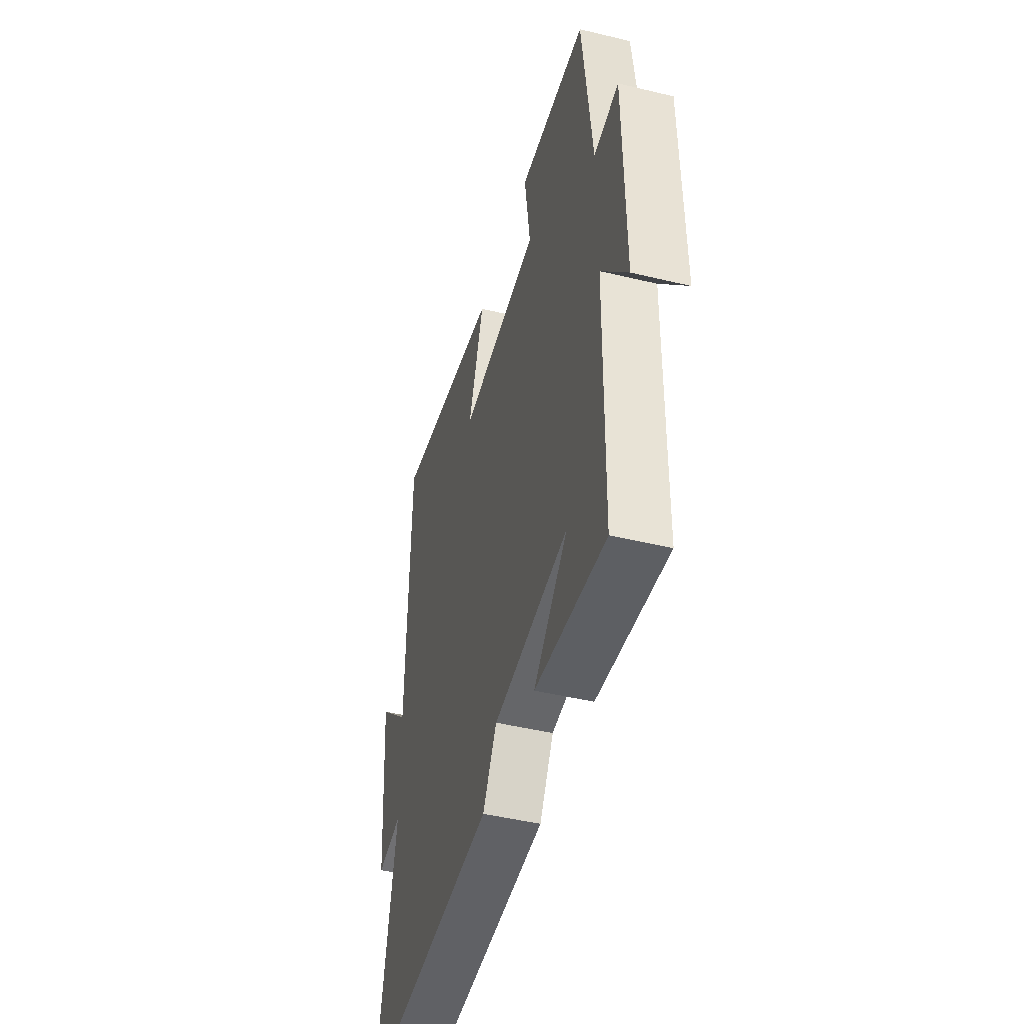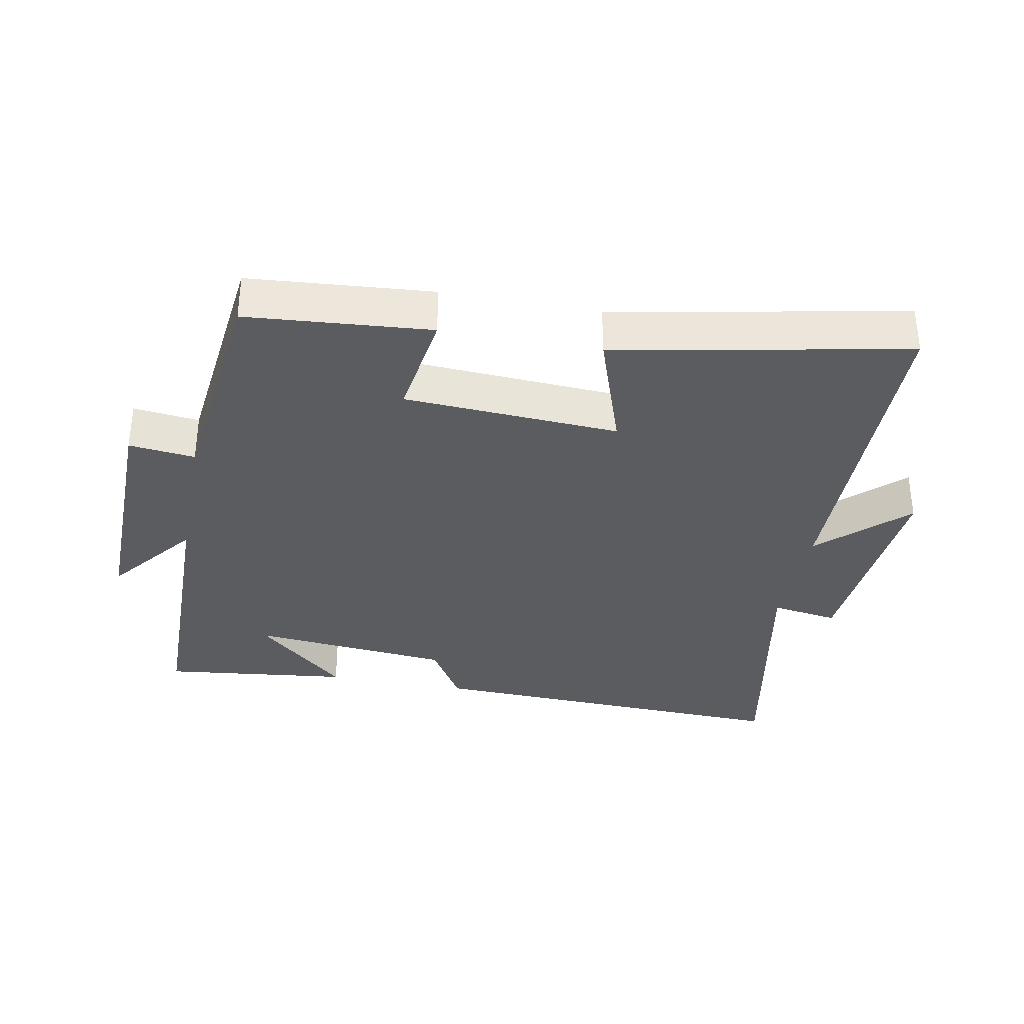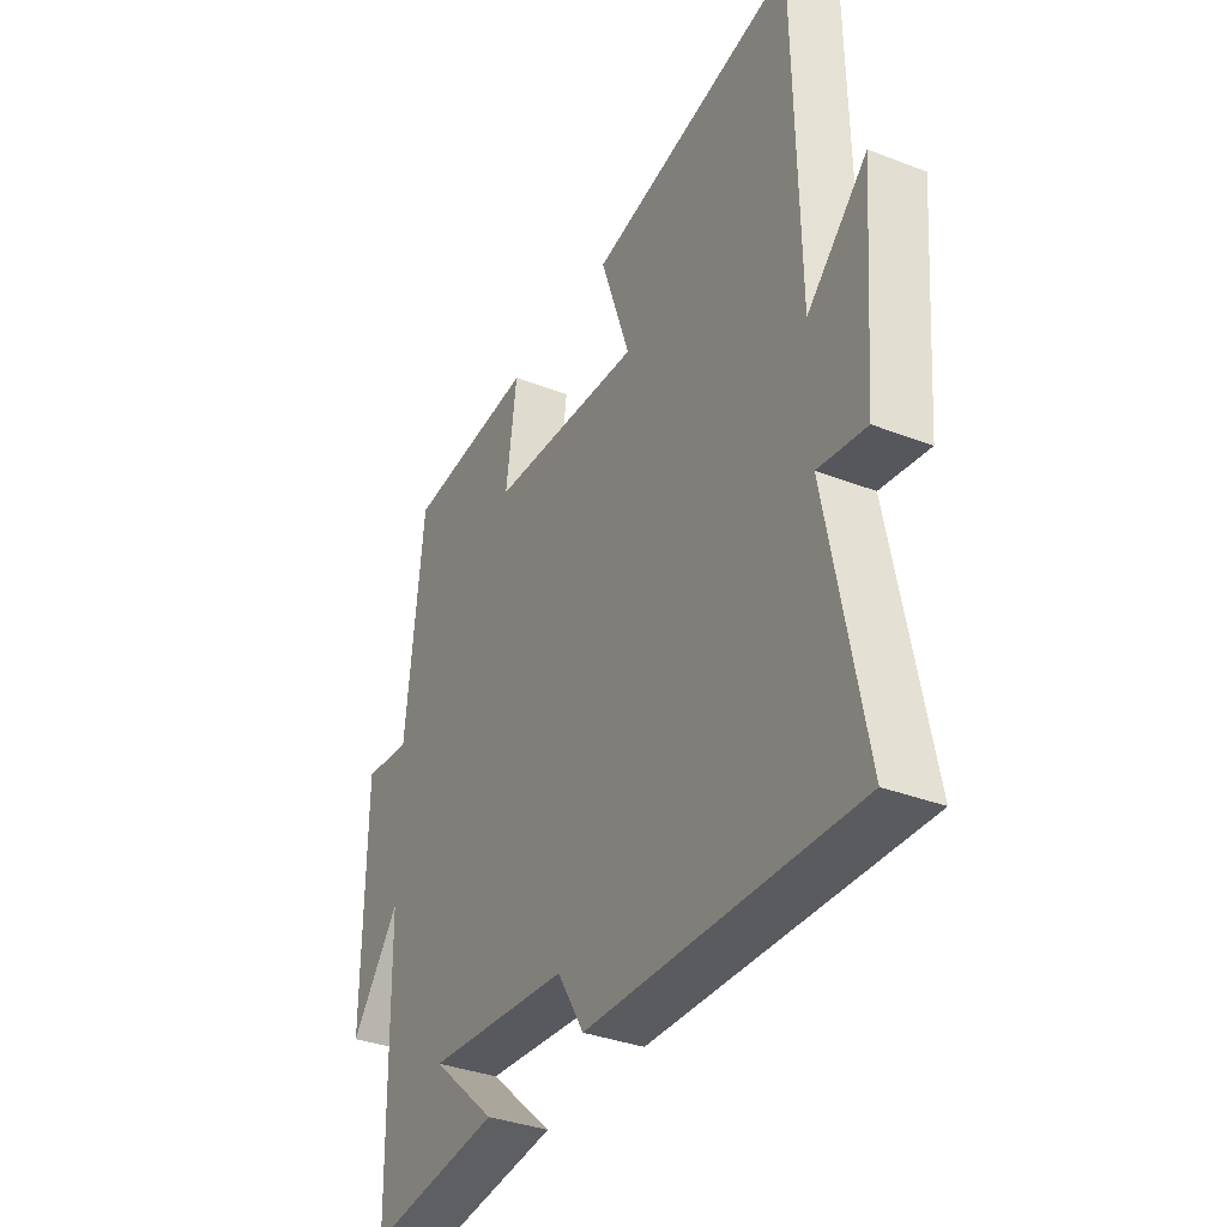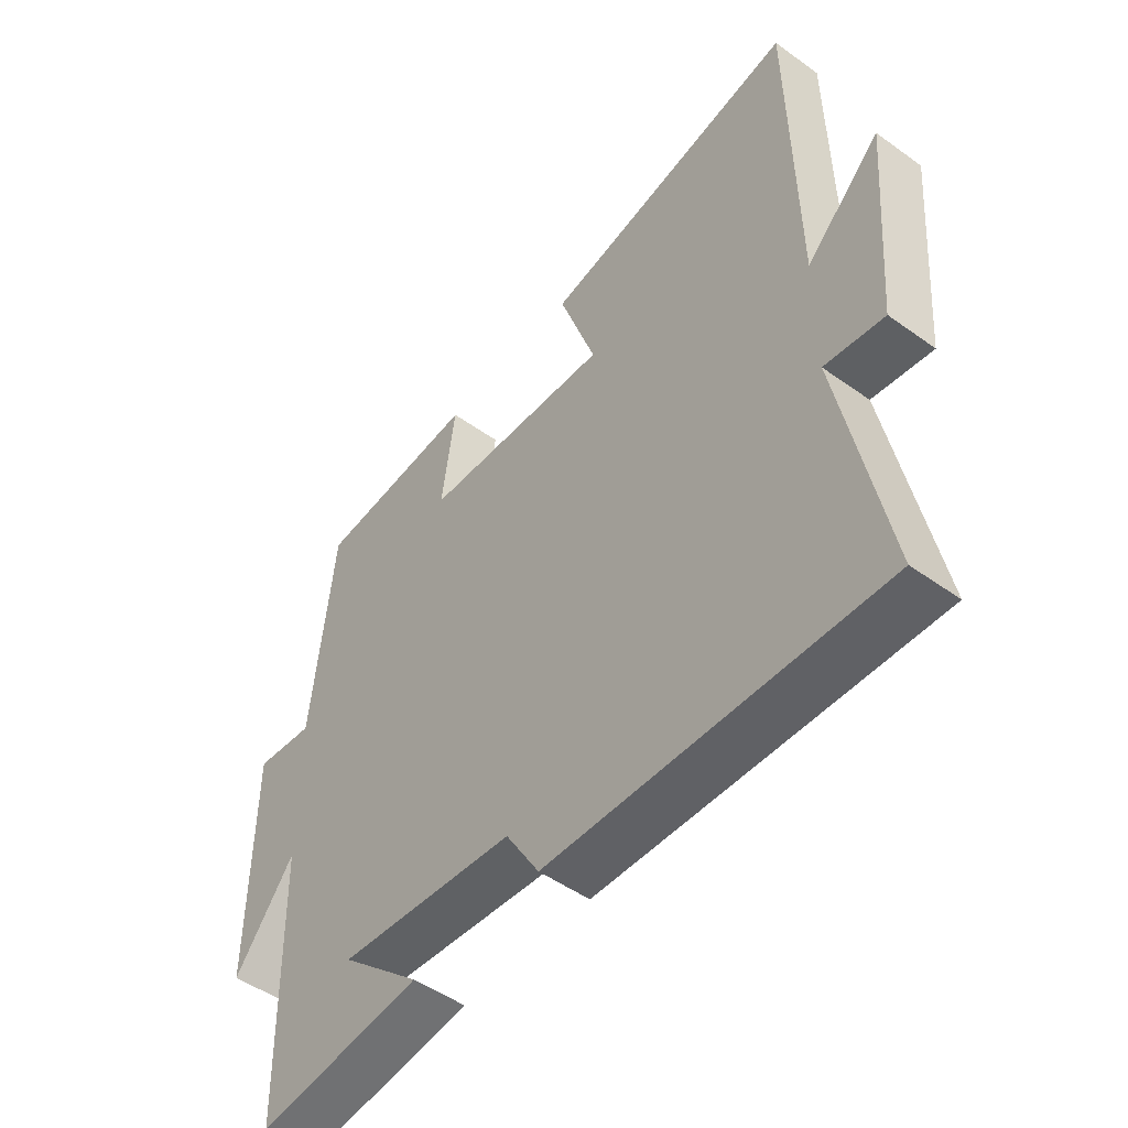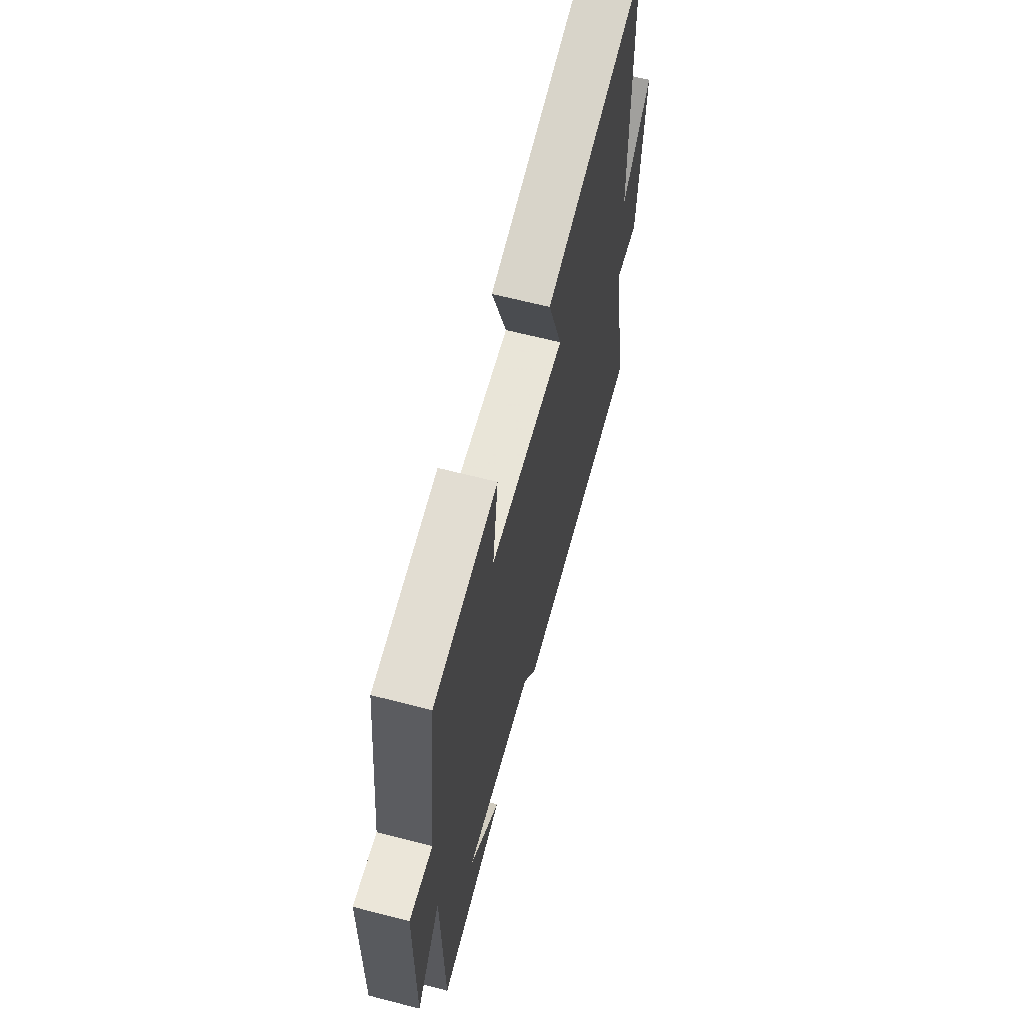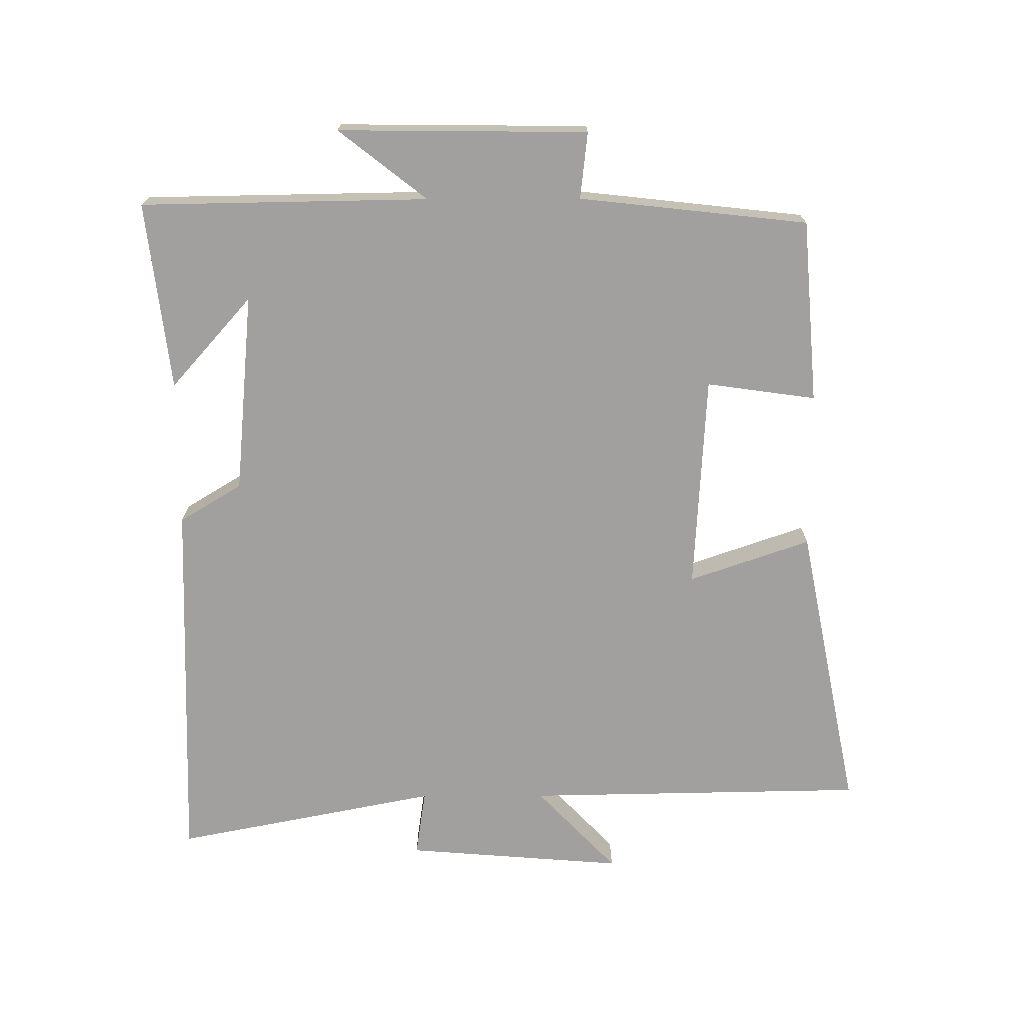
<metadata>
{"format":"obj","ext":"obj","renderer":"f3d","projection":"perspective","resolution":1024,"background":"white","views":[{"elev":-46.7,"azim":-105.3,"up":"+Z"},{"elev":-34.3,"azim":-10.9,"up":"+Y"},{"elev":-35.0,"azim":62.7,"up":"+Z"},{"elev":-49.5,"azim":51.5,"up":"+Z"},{"elev":63.3,"azim":-75.3,"up":"+Z"},{"elev":-71.8,"azim":-89.8,"up":"+Y"}]}
</metadata>
<code>
v -0.462 0.07 0.477
v -0.186 0.07 0.5
v -0.209 0.07 0.335
v 0.115 0.07 0.317
v 0.052 0.07 0.5
v 0.491 0.07 0.588
v 0.5 0.07 0.073
v 0.627 0.07 0.194
v 0.601 0.07 -0.136
v 0.5 0.07 -0.121
v 0.578 0.07 -0.519
v 0.012 0.07 -0.5
v -0.045 0.07 -0.406
v -0.347 0.07 -0.378
v -0.21 0.07 -0.5
v -0.493 0.07 -0.534
v -0.5 0.07 -0.1
v -0.604 0.07 -0.233
v -0.6 0.07 0.143
v -0.5 0.07 0.132
v -0.462 0 0.477
v -0.186 0 0.5
v -0.209 0 0.335
v 0.115 0 0.317
v 0.052 0 0.5
v 0.491 0 0.588
v 0.5 0 0.073
v 0.627 0 0.194
v 0.601 0 -0.136
v 0.5 0 -0.121
v 0.578 0 -0.519
v 0.012 0 -0.5
v -0.045 0 -0.406
v -0.347 0 -0.378
v -0.21 0 -0.5
v -0.493 0 -0.534
v -0.5 0 -0.1
v -0.604 0 -0.233
v -0.6 0 0.143
v -0.5 0 0.132
f 17 18 19 20
f 1 2 3
f 20 1 3
f 17 20 3
f 16 17 3 4
f 14 15 16
f 14 16 4
f 13 14 4
f 12 13 4
f 11 12 4
f 10 11 4
f 7 8 9 10
f 6 7 10
f 5 6 10
f 4 5 10
f 40 39 38 37
f 23 22 21
f 23 21 40
f 23 40 37
f 24 23 37 36
f 36 35 34
f 24 36 34
f 24 34 33
f 24 33 32
f 24 32 31
f 24 31 30
f 30 29 28 27
f 30 27 26
f 30 26 25
f 30 25 24
f 1 21 22 2
f 2 22 23 3
f 3 23 24 4
f 4 24 25 5
f 5 25 26 6
f 6 26 27 7
f 7 27 28 8
f 8 28 29 9
f 9 29 30 10
f 10 30 31 11
f 11 31 32 12
f 12 32 33 13
f 13 33 34 14
f 14 34 35 15
f 15 35 36 16
f 16 36 37 17
f 17 37 38 18
f 18 38 39 19
f 19 39 40 20
f 20 40 21 1

</code>
